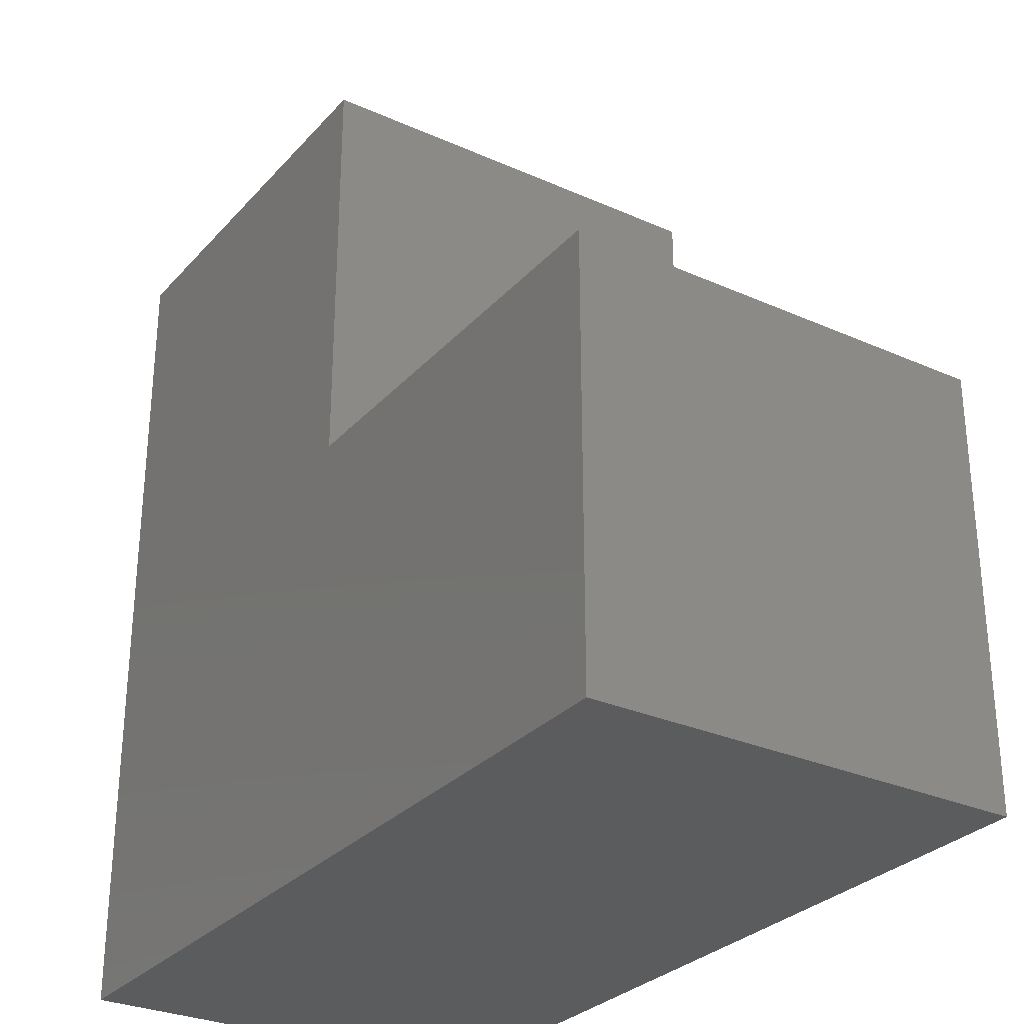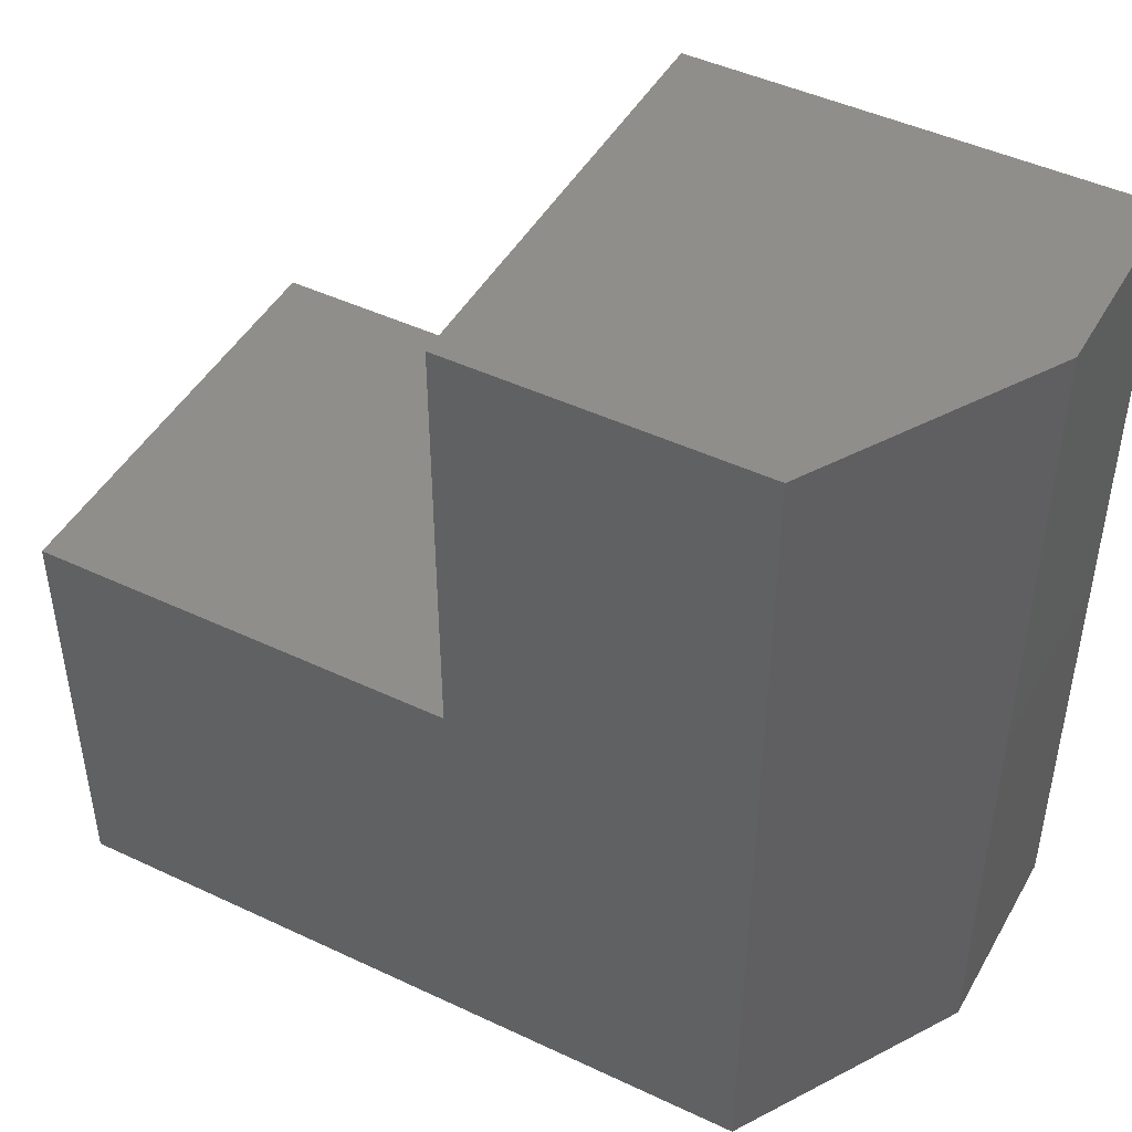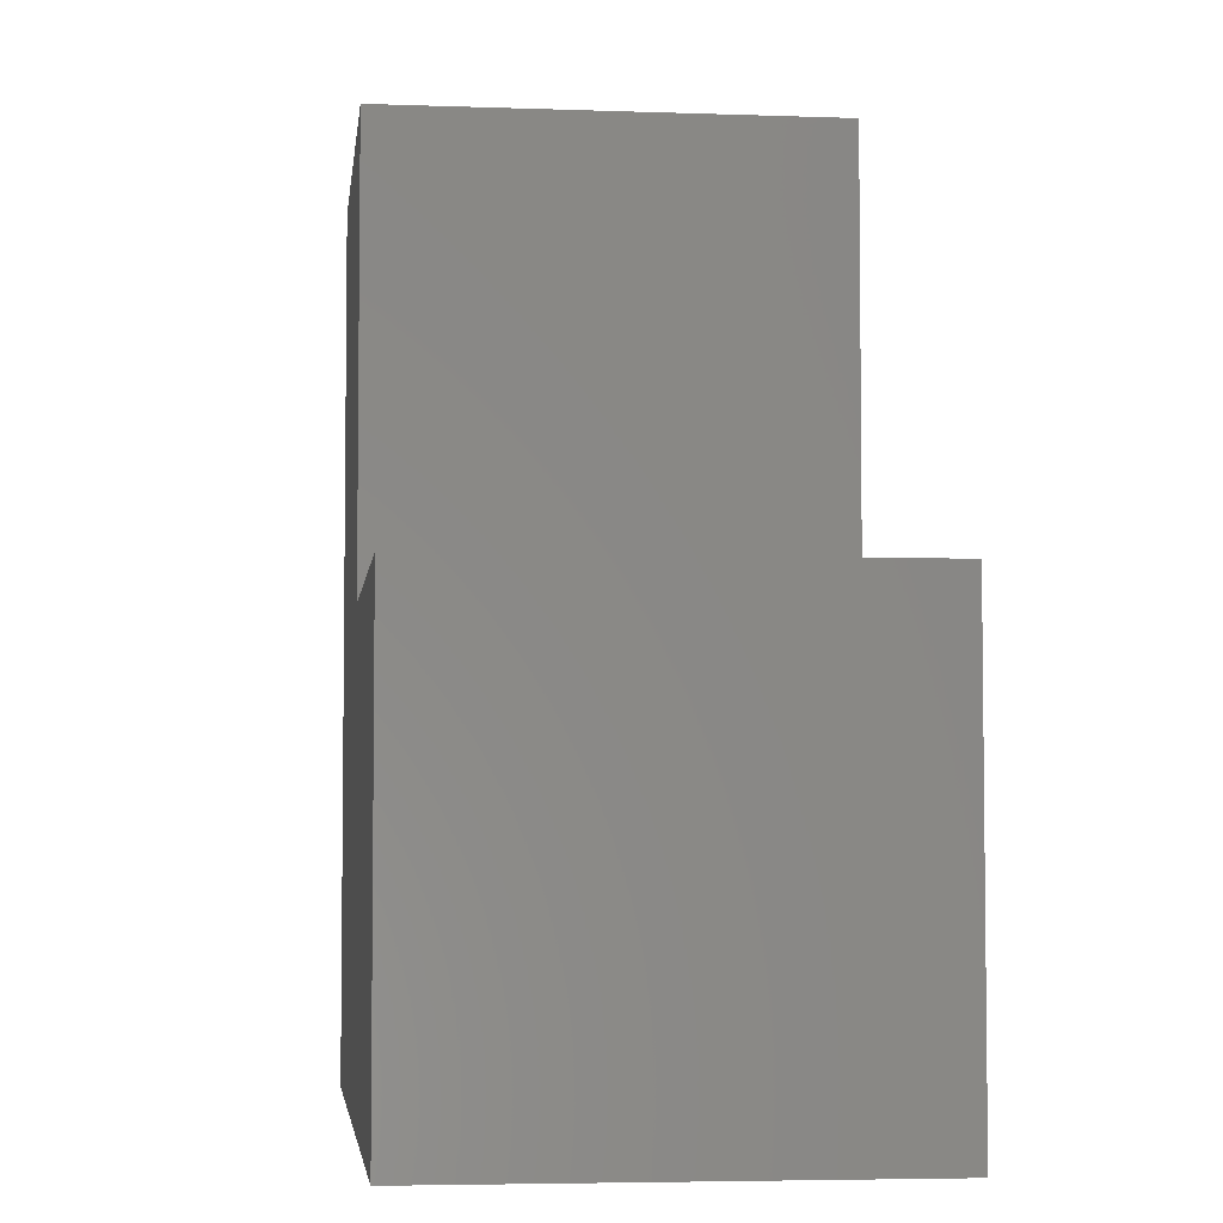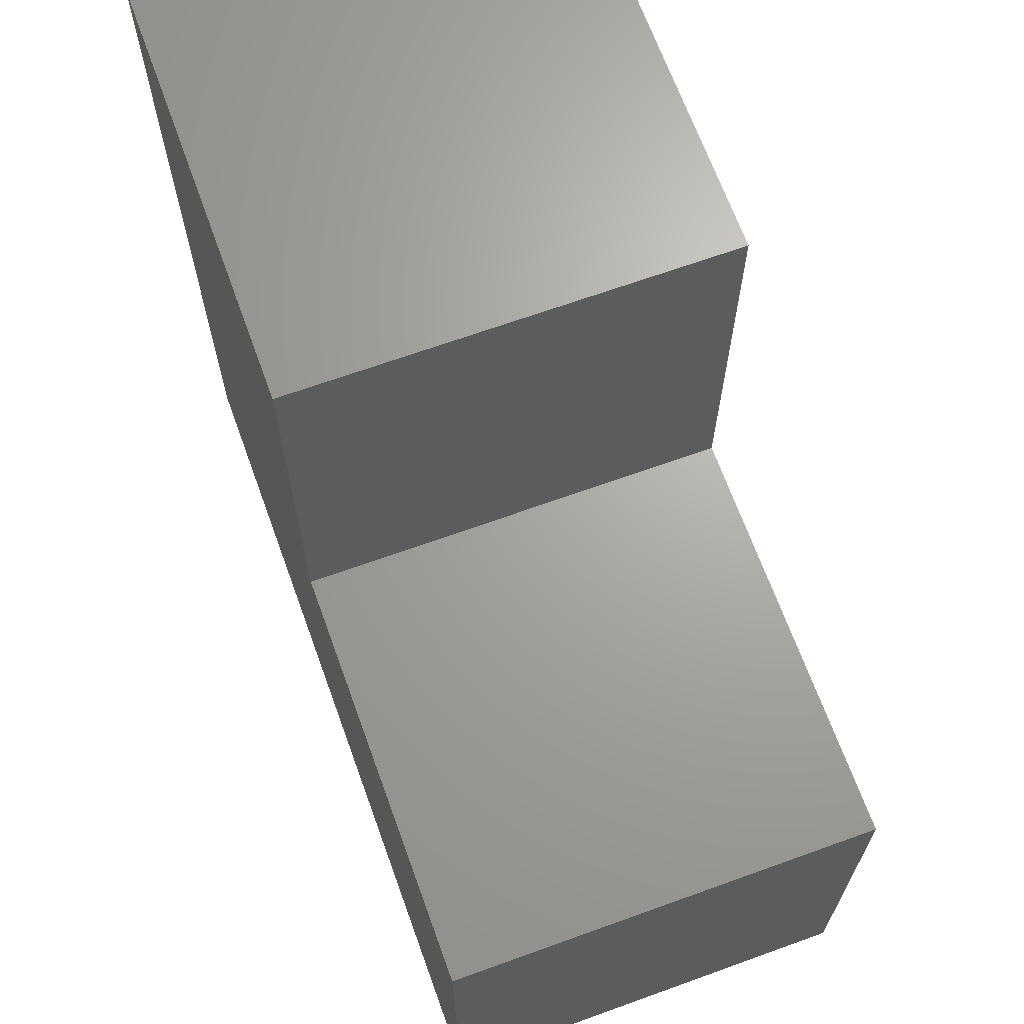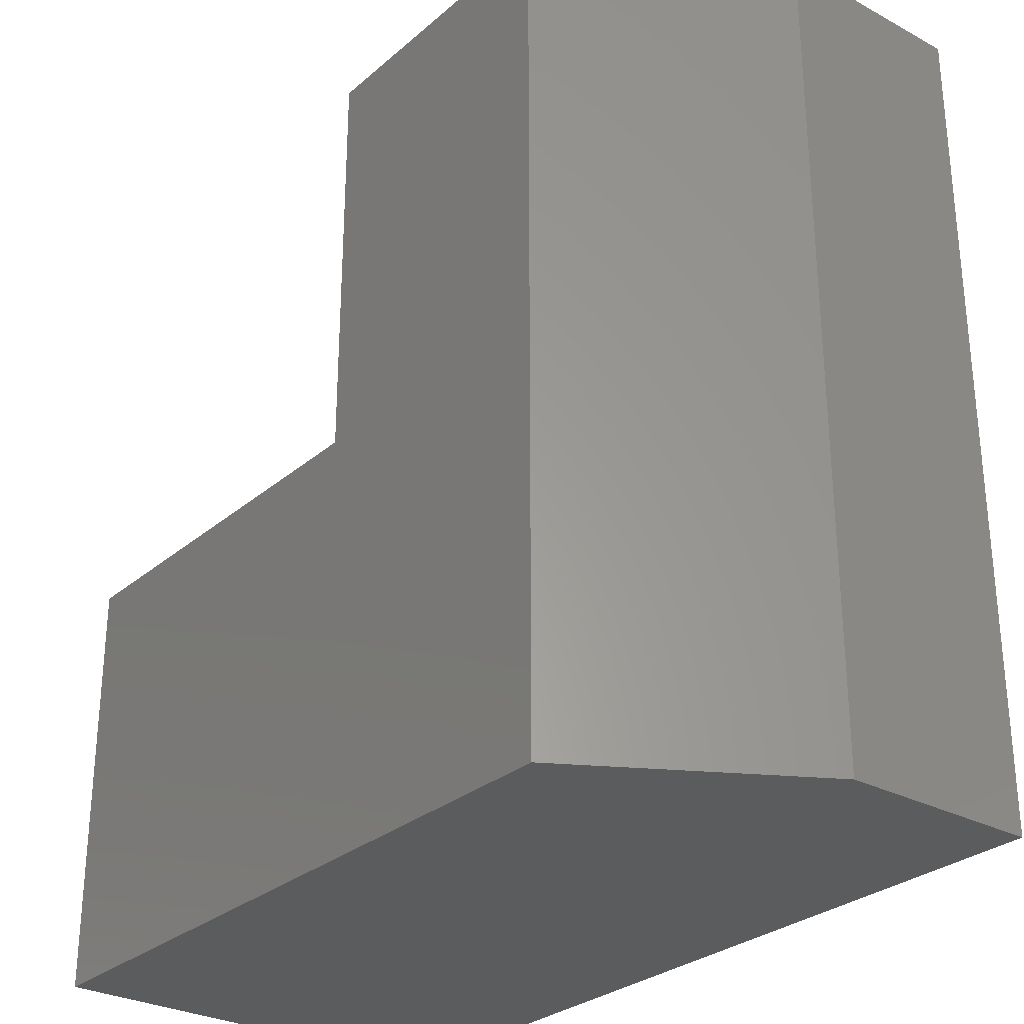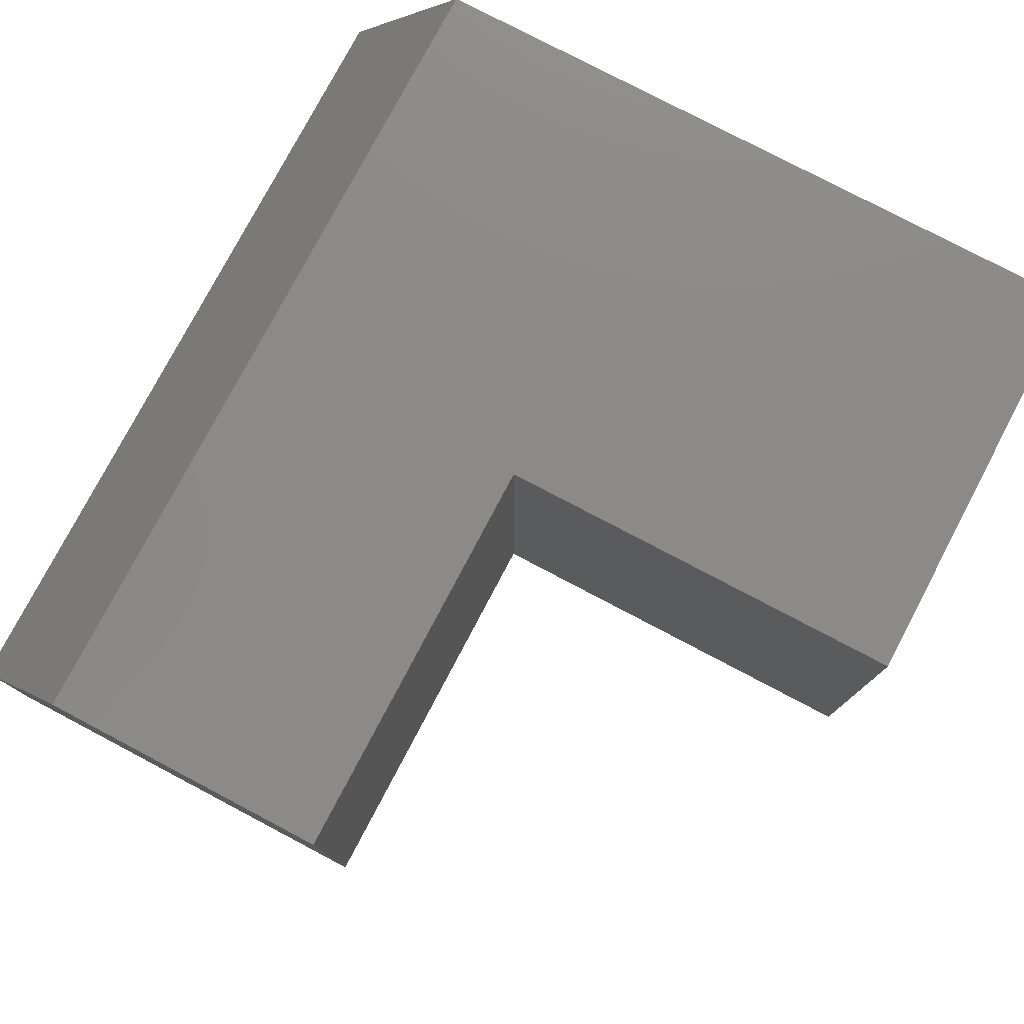
<metadata>
{"format":"stl","ext":"stl","renderer":"f3d","projection":"perspective","resolution":1024,"background":"white","views":[{"elev":-29.4,"azim":56.7,"up":"+Z"},{"elev":46.3,"azim":-151.7,"up":"+Z"},{"elev":-4.7,"azim":83.4,"up":"+Z"},{"elev":67.3,"azim":70.1,"up":"+Z"},{"elev":-29.0,"azim":-128.6,"up":"+Z"},{"elev":78.0,"azim":27.8,"up":"+Y"}]}
</metadata>
<code>
# stl→obj: 14 verts, 24 faces
v -0.6562 1.041e-17 -5.741e-18
v -0.6562 1.041e-17 0.5938
v -0.45 3.331e-17 0.5938
v -0.45 3.331e-17 0.3
v -0.1562 6.592e-17 0.3
v -0.1562 6.592e-17 -3.636e-17
v -0.75 -0.2969 0.5938
v -0.75 -0.1562 0.5938
v -0.75 -0.2969 0
v -0.75 -0.1562 0
v -0.45 -0.2969 0.5938
v -0.1562 -0.2969 -3.636e-17
v -0.1562 -0.2969 0.3
v -0.45 -0.2969 0.3
f 1 2 3
f 1 3 4
f 1 4 5
f 1 5 6
f 7 8 9
f 9 8 10
f 11 3 7
f 7 3 2
f 7 2 8
f 6 12 1
f 1 12 9
f 1 9 10
f 8 2 10
f 10 2 1
f 9 12 13
f 9 13 14
f 9 14 11
f 9 11 7
f 4 3 14
f 14 3 11
f 5 4 13
f 13 4 14
f 12 6 13
f 13 6 5

</code>
